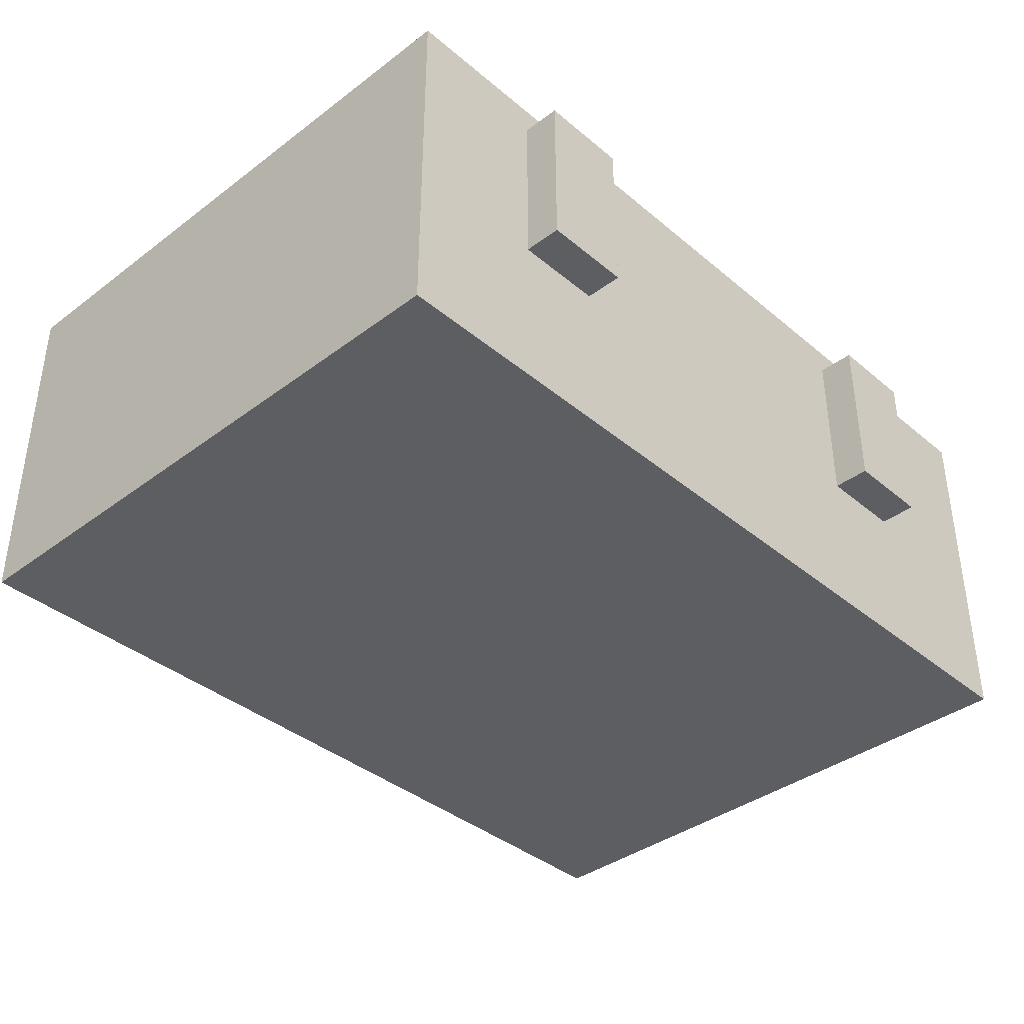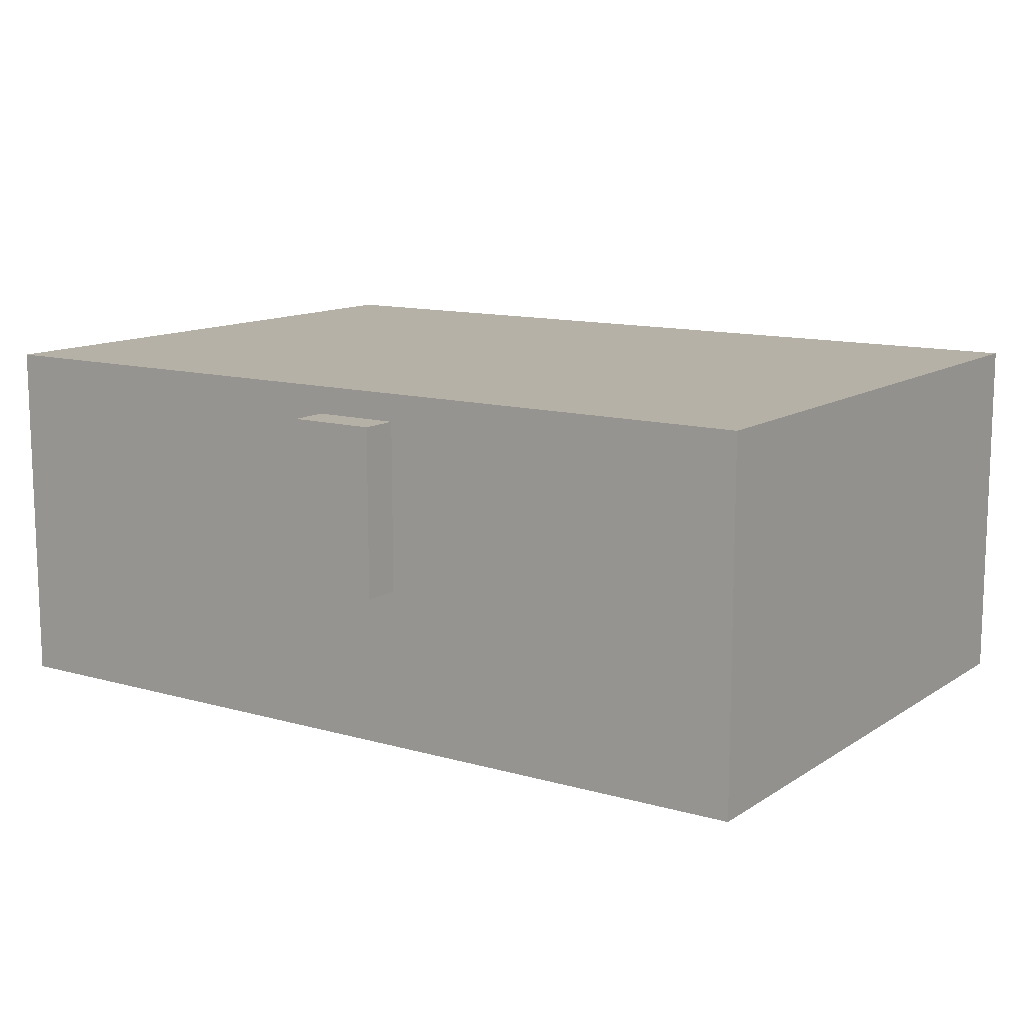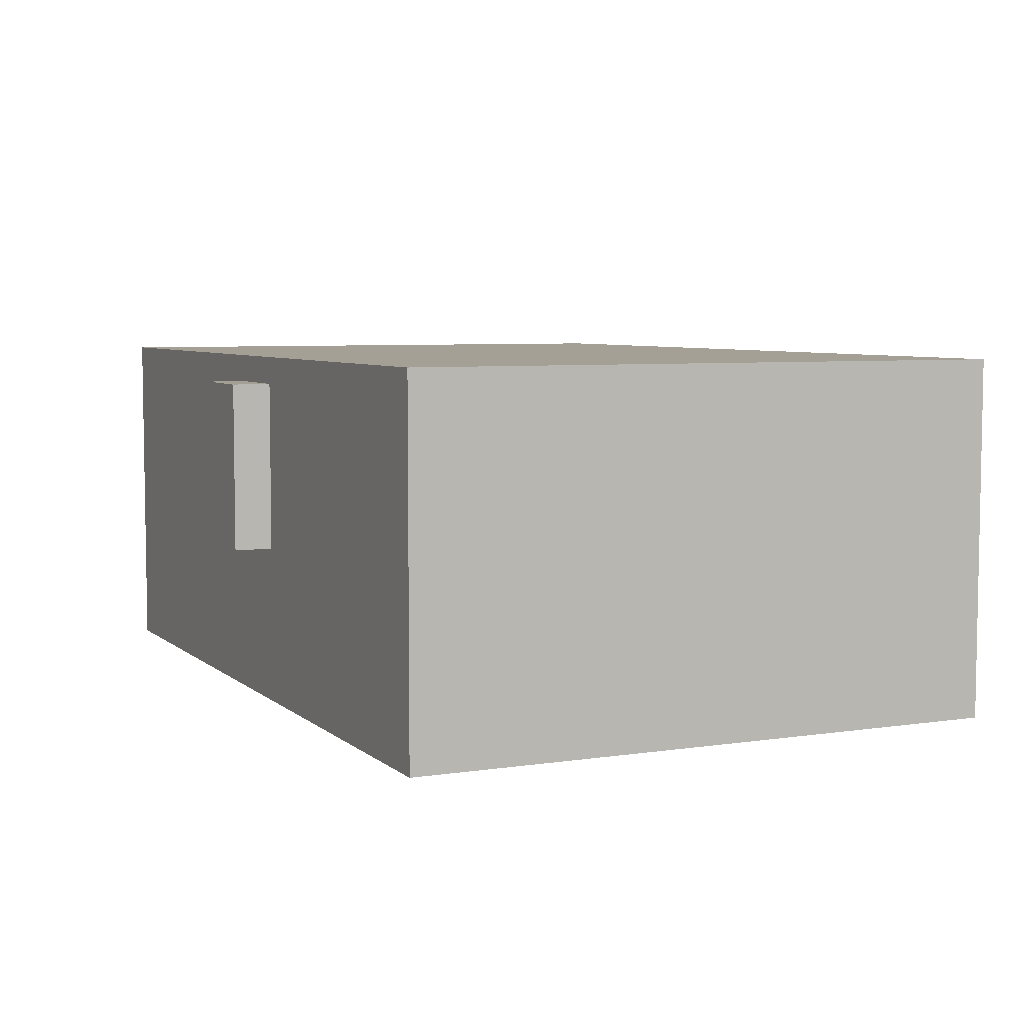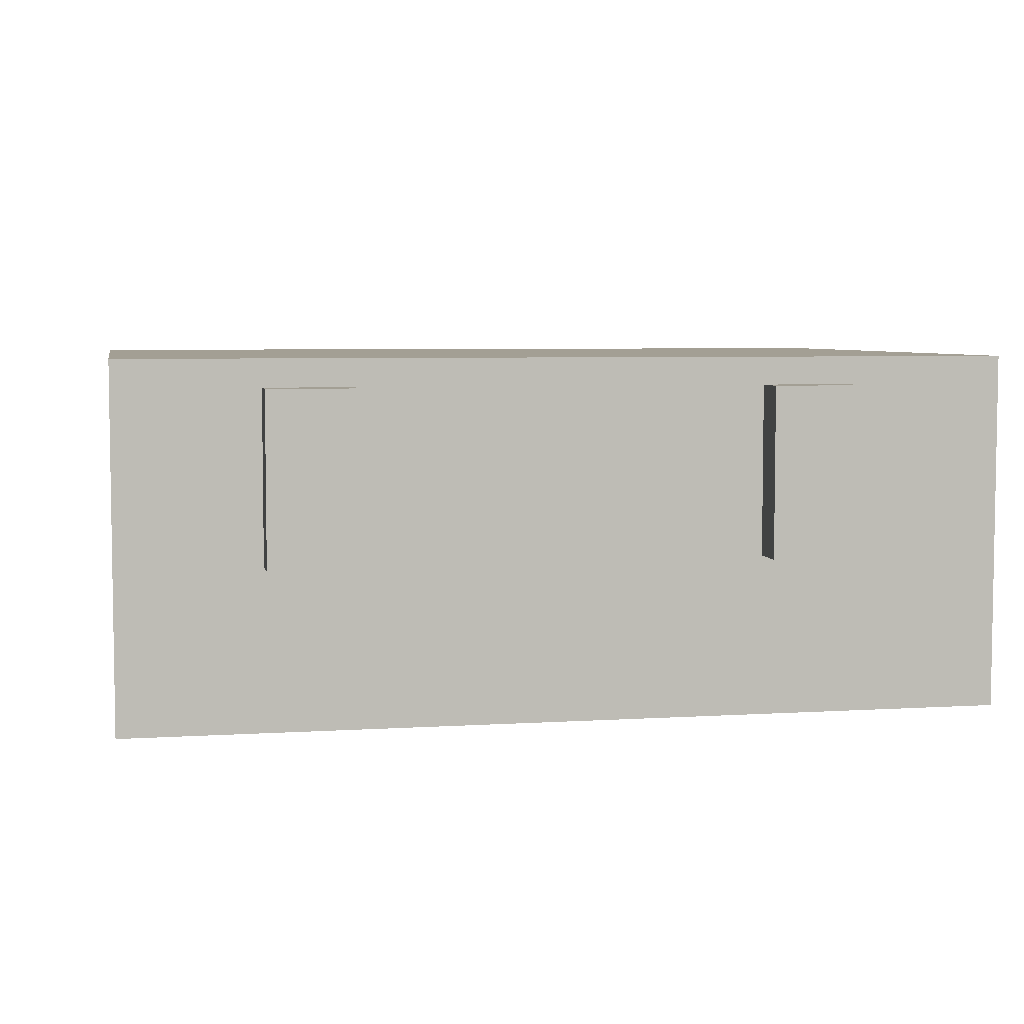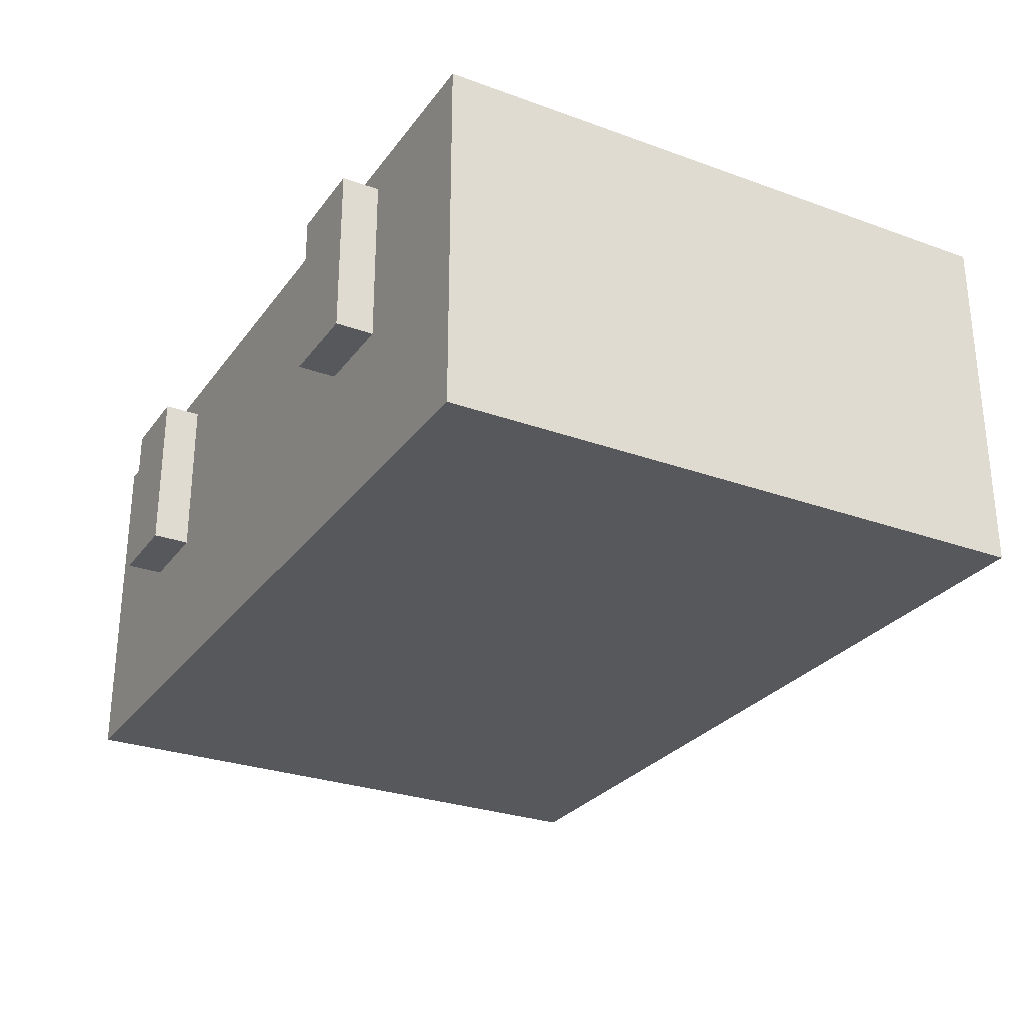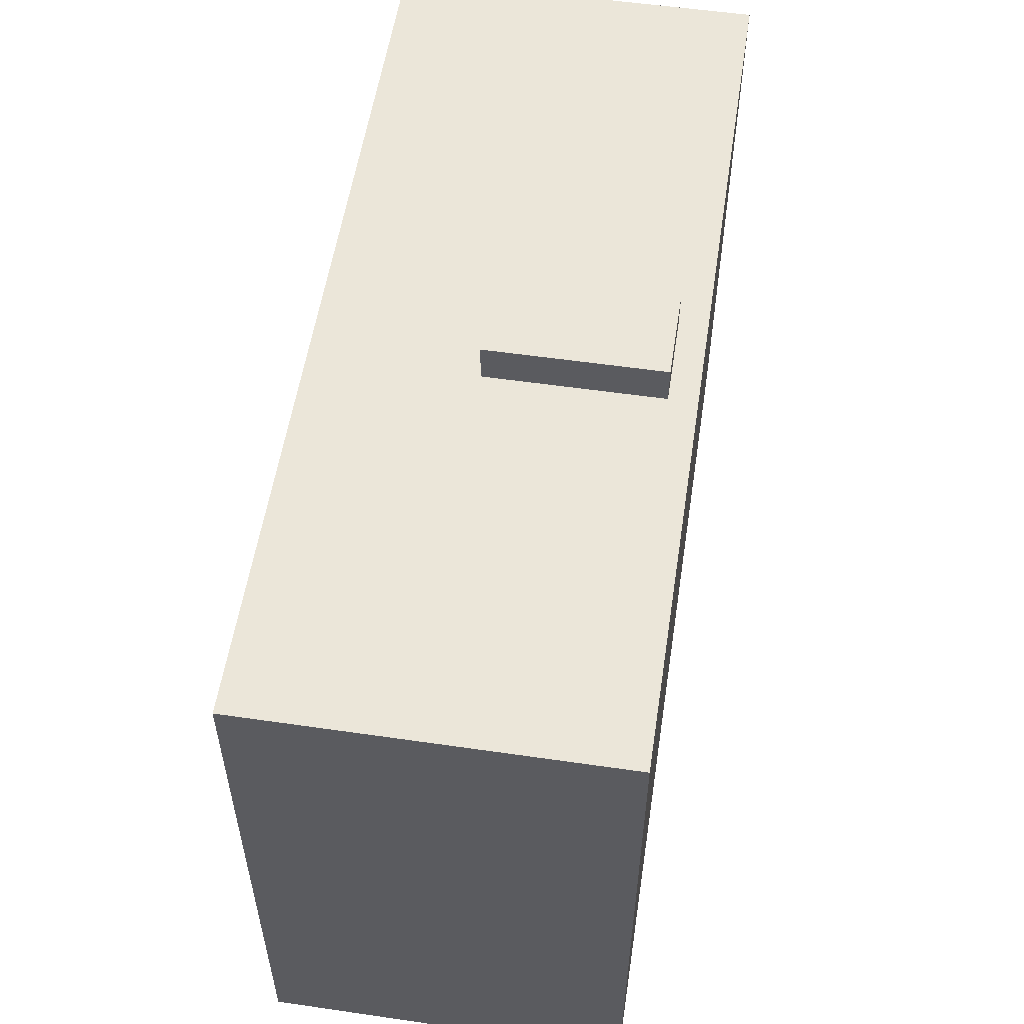
<metadata>
{"format":"obj","ext":"obj","renderer":"f3d","projection":"perspective","resolution":1024,"background":"white","views":[{"elev":-38.2,"azim":133.5,"up":"+Y"},{"elev":12.1,"azim":34.1,"up":"+Y"},{"elev":5.9,"azim":65.0,"up":"+Y"},{"elev":5.4,"azim":168.9,"up":"+Y"},{"elev":-28.1,"azim":-118.8,"up":"+Y"},{"elev":55.4,"azim":98.7,"up":"+Z"}]}
</metadata>
<code>
v -30.22 -12.25 20.85
v 30.22 -12.25 20.85
v -30.22 12.25 20.85
v 30.22 12.25 20.85
v -30.22 12.25 -20.94
v 30.22 12.25 -20.94
v -30.22 -12.25 -20.94
v 30.22 -12.25 -20.94
v 30.22 3.457 20.85
v -30.22 3.457 20.85
v -30.22 3.457 -20.94
v 30.22 3.457 -20.94
v 30.22 6.874 20.85
v -30.22 6.874 20.85
v -30.22 6.874 -20.94
v 30.22 6.874 -20.94
v -18.9 12.25 17.42
v -18.9 12.25 -17.5
v 18.9 12.25 17.42
v 18.9 12.25 -17.5
v -19.27 -1.276 -20.86
v -13.28 -1.276 -20.86
v -19.27 10.37 -20.86
v -13.28 10.37 -20.86
v -19.27 10.37 -23.51
v -13.28 10.37 -23.51
v -19.27 -1.276 -23.51
v -13.28 -1.276 -23.51
v 14.56 -1.276 -20.86
v 20.55 -1.276 -20.86
v 14.56 10.37 -20.86
v 20.55 10.37 -20.86
v 14.56 10.37 -23.51
v 20.55 10.37 -23.51
v 14.56 -1.276 -23.51
v 20.55 -1.276 -23.51
v 4.444 -1.276 20.86
v -1.549 -1.276 20.86
v 4.444 10.37 20.86
v -1.549 10.37 20.86
v 4.444 10.37 23.51
v -1.549 10.37 23.51
v 4.444 -1.276 23.51
v -1.549 -1.276 23.51
f 1 2 9 10
f 11 12 8 7
f 7 8 2 1
f 2 8 12 9
f 7 1 10 11
f 10 9 13 14
f 11 10 14 15
f 15 16 12 11
f 9 12 16 13
f 14 13 4 3
f 15 14 3 5
f 5 6 16 15
f 13 16 6 4
f 18 17 19 20
f 5 3 17 18
f 3 4 19 17
f 4 6 20 19
f 6 5 18 20
f 23 24 26 25
f 25 26 28 27
f 27 28 22 21
f 22 28 26 24
f 27 21 23 25
f 31 32 34 33
f 33 34 36 35
f 35 36 30 29
f 30 36 34 32
f 35 29 31 33
f 39 40 42 41
f 41 42 44 43
f 43 44 38 37
f 38 44 42 40
f 43 37 39 41

</code>
